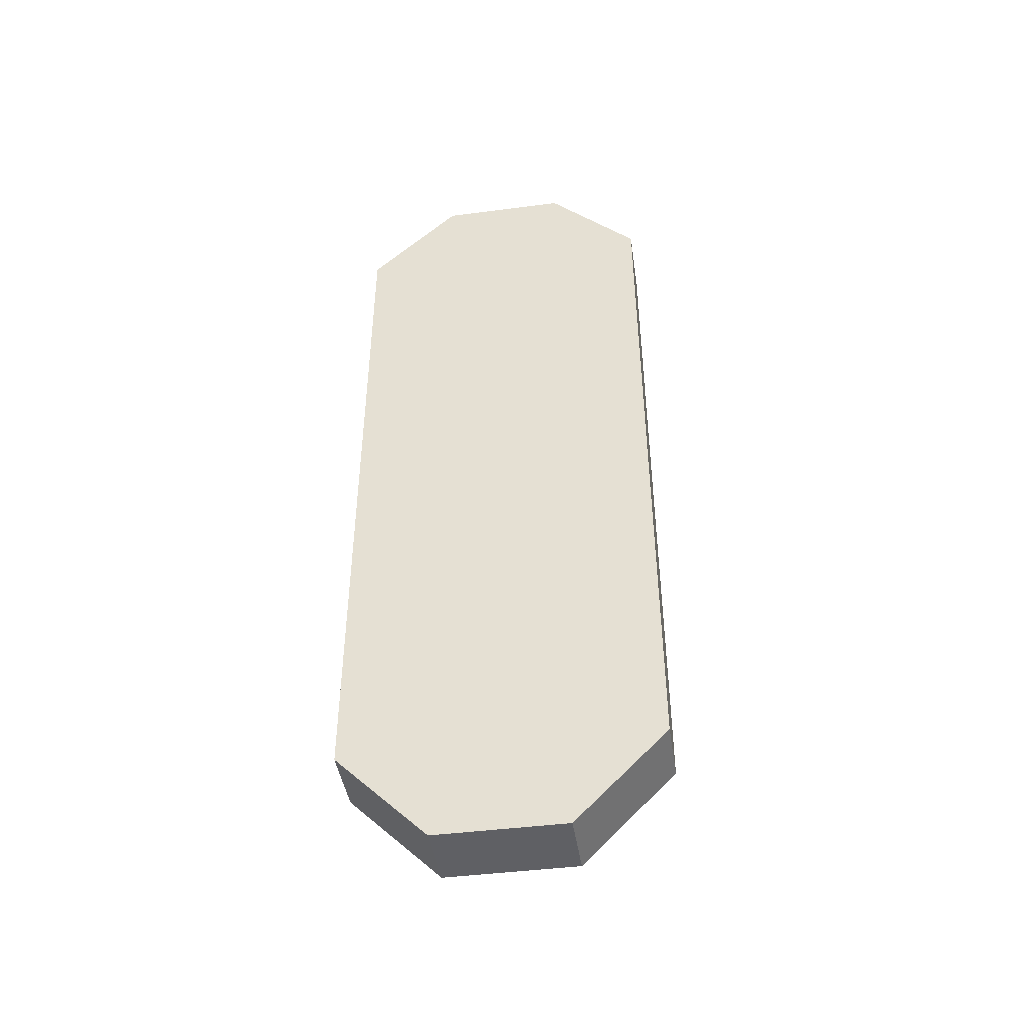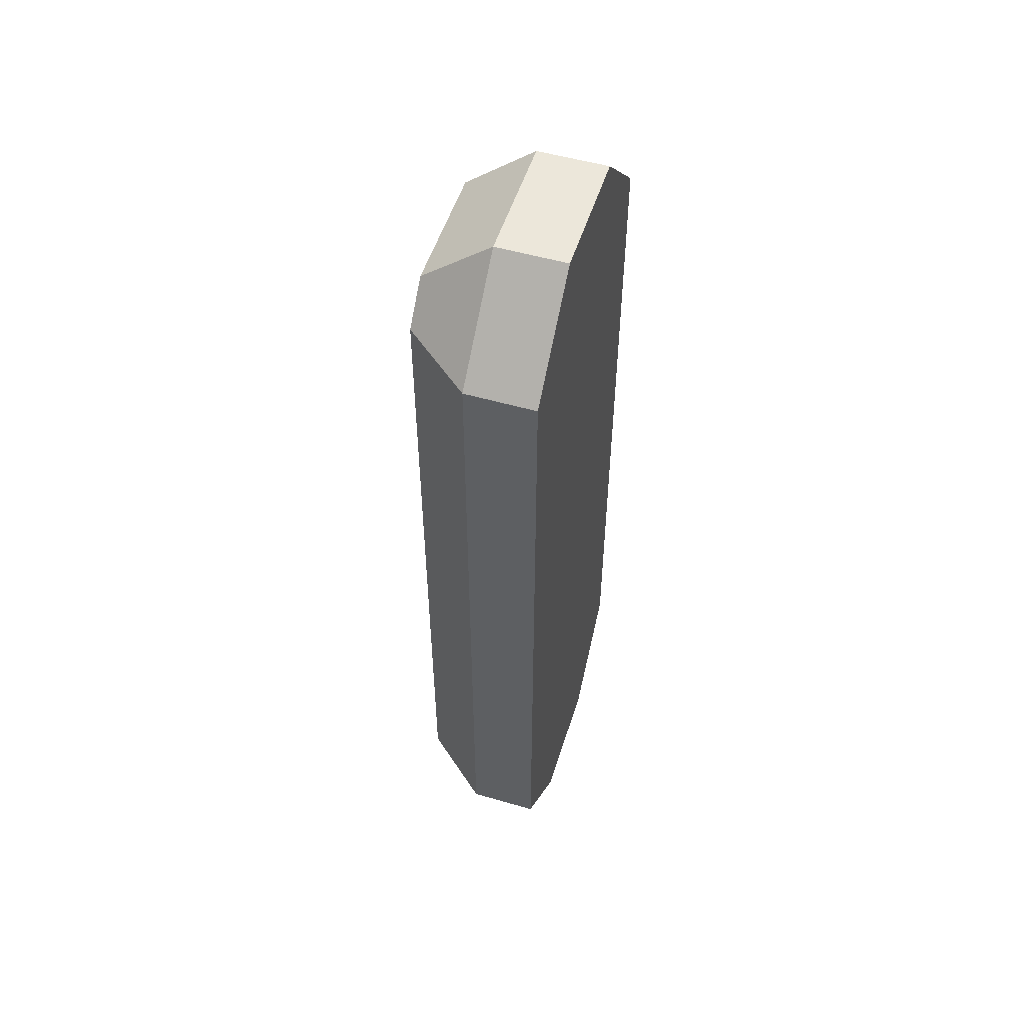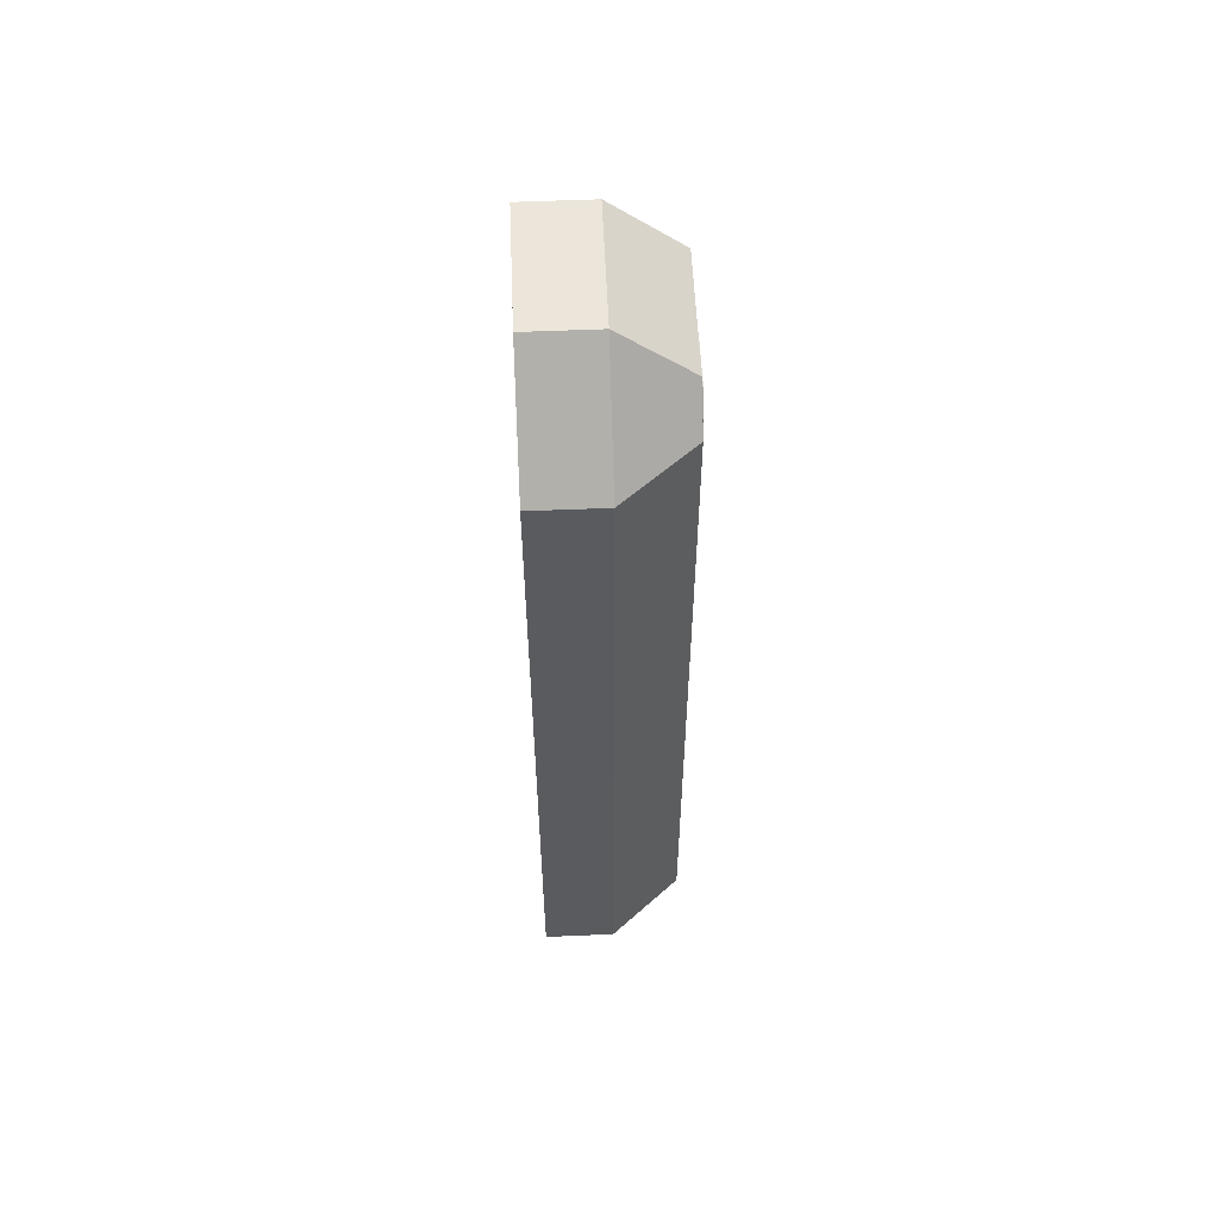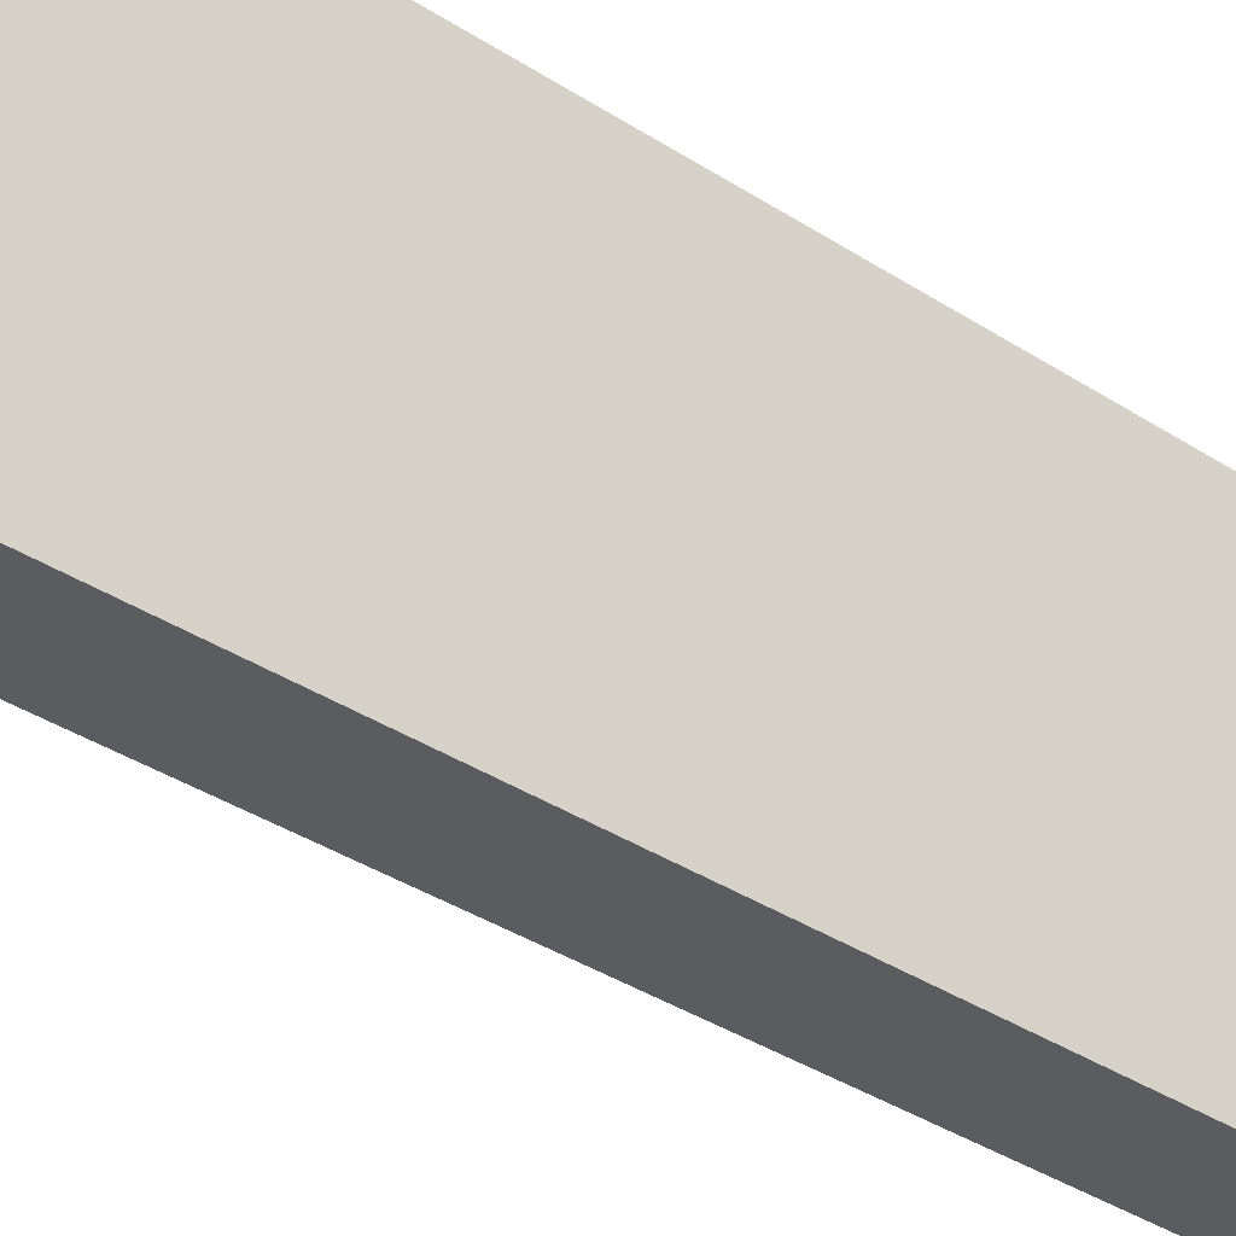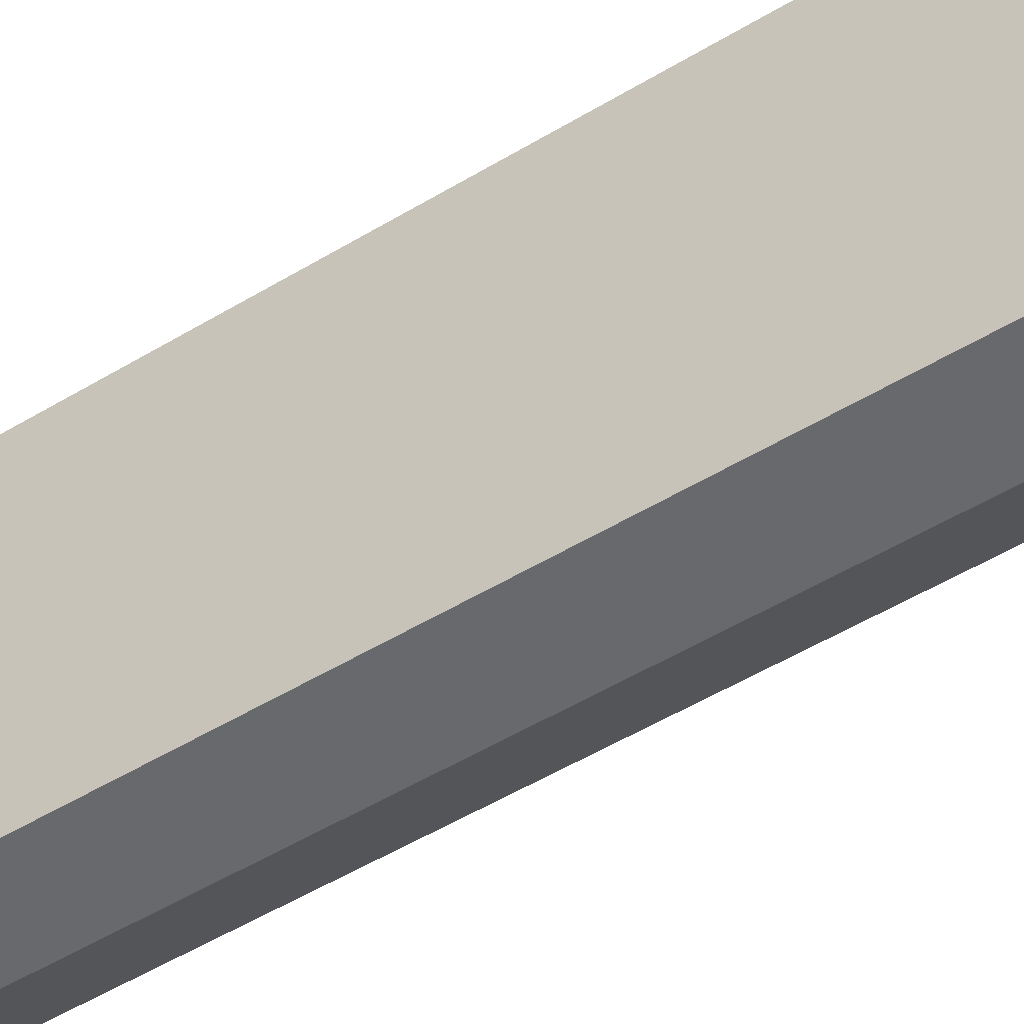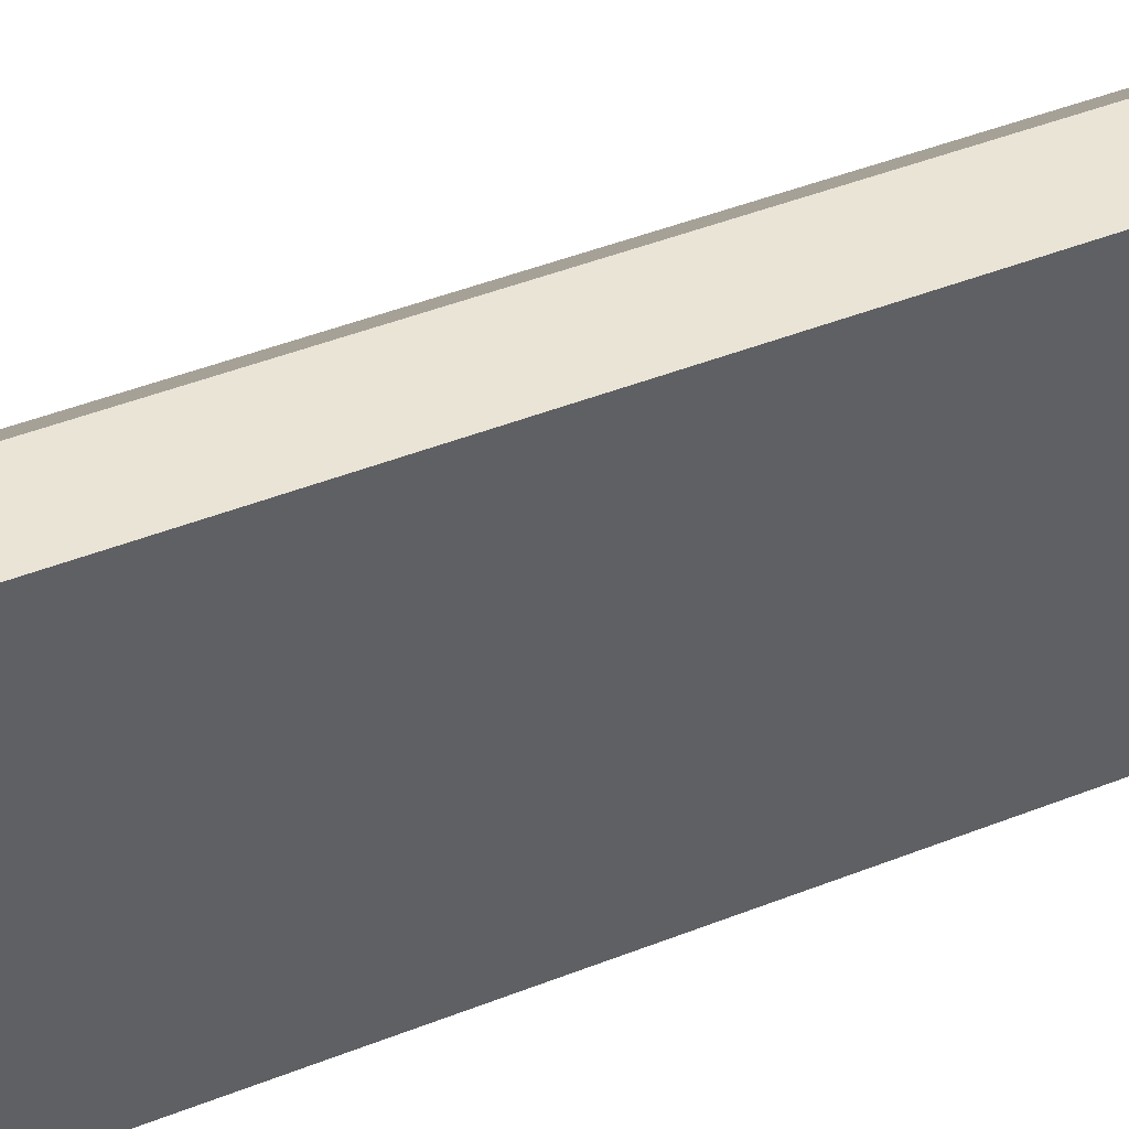
<metadata>
{"format":"obj","ext":"obj","renderer":"f3d","projection":"perspective","resolution":1024,"background":"white","views":[{"elev":-44.4,"azim":-81.4,"up":"+Y"},{"elev":52.8,"azim":-162.7,"up":"+Y"},{"elev":56.4,"azim":-2.5,"up":"+Y"},{"elev":-35.3,"azim":-131.1,"up":"+Z"},{"elev":-52.8,"azim":-57.1,"up":"+Z"},{"elev":43.8,"azim":-115.1,"up":"+Z"}]}
</metadata>
<code>
o MuralNeon001_Cube.001
v -0.01922 3.568 -0.4713
v 0.3978 3.568 -0.2939
v -0.01922 3.847 -0.1951
v 0.3978 3.677 -0.1951
v 0.1893 3.847 -0.1951
v 0.1893 3.568 -0.4713
v 0.2851 3.677 -0.1951
v 0.2851 3.568 -0.2939
v 0.2851 3.58 -0.1188
v 0.2851 3.503 -0.1888
v 0.4164 3.492 -0.07371
v 0.4164 3.437 -0.1233
v -0.01922 3.568 0.4713
v 0.3978 3.568 0.2939
v -0.01922 3.847 0.1951
v 0.3978 3.677 0.1951
v 0.1893 3.847 0.1951
v 0.2851 3.677 0
v 0.1893 3.847 0
v 0.1893 3.568 0.4713
v 0.3978 3.677 0
v -0.01922 3.847 0
v 0.2851 3.677 0.1951
v 0.2851 3.568 0.2939
v 0.2851 3.58 0
v 0.2851 3.58 0.1188
v 0.2851 3.503 0.1888
v 0.4164 3.492 0
v 0.4164 3.492 0.07371
v 0.4164 3.437 0.1233
v -0.01922 1.339 -0.4713
v 0.3978 1.339 -0.2939
v -0.01922 1.059 -0.1951
v 0.2851 2.453 -0.2939
v 0.3978 1.229 -0.1951
v 0.1893 1.059 -0.1951
v 0.1893 1.339 -0.4713
v 0.2851 1.229 -0.1951
v 0.2851 1.339 -0.2939
v 0.1893 2.453 -0.4713
v -0.01922 2.453 -0.4713
v 0.3978 2.453 -0.2939
v 0.2851 2.453 -0.1888
v 0.2851 1.327 -0.1188
v 0.2851 1.404 -0.1888
v 0.4164 2.453 -0.1233
v 0.4164 1.415 -0.07371
v 0.4164 1.469 -0.1233
v -0.01922 1.339 0.4713
v 0.3978 1.339 0.2939
v -0.01922 1.059 0.1951
v 0.2851 2.453 0.2939
v 0.3978 1.229 0.1951
v 0.1893 1.059 0.1951
v 0.2851 1.229 0
v 0.1893 1.059 0
v 0.1893 1.339 0.4713
v 0.3978 1.229 0
v -0.01922 1.059 0
v 0.2851 1.229 0.1951
v 0.2851 1.339 0.2939
v 0.1893 2.453 0.4713
v -0.01922 2.453 0.4713
v 0.3978 2.453 0.2939
v 0.2851 2.453 0.1888
v 0.2851 1.327 0
v 0.2851 1.327 0.1188
v 0.2851 1.404 0.1888
v 0.4164 2.453 0.1233
v 0.4164 1.415 0
v 0.4164 1.415 0.07371
v 0.4164 1.469 0.1233
v 0.4115 2.453 0
v -0.01922 2.453 -0.1951
v -0.01922 2.453 0
v -0.01922 2.453 0.1951
f 42 2 8 34
f 4 21 18 7
f 41 1 6 40
f 4 5 19 21
f 5 3 22 19
f 40 6 2 42
f 14 24 23 16
f 14 16 17 20
f 20 17 15 13
f 64 52 24 14
f 16 23 18 21
f 63 62 20 13
f 16 21 19 17
f 17 19 22 15
f 62 64 14 20
f 32 39 38 35
f 32 35 36 37
f 37 36 33 31
f 42 34 39 32
f 35 38 55 58
f 41 40 37 31
f 35 58 56 36
f 36 56 59 33
f 40 42 32 37
f 50 53 60 61
f 50 57 54 53
f 57 49 51 54
f 64 50 61 52
f 53 58 55 60
f 63 49 57 62
f 53 54 56 58
f 54 51 59 56
f 62 57 50 64
f 22 3 74 75
f 3 1 41 74
f 15 22 75 76
f 15 76 63 13
f 33 74 41 31
f 33 59 75 74
f 51 76 75 59
f 51 49 63 76
f 2 4 7 8
f 2 6 5 4
f 6 1 3 5
f 34 8 10 43
f 7 18 25 9
f 8 7 9 10
f 43 10 12 46
f 9 25 28 11
f 10 9 11 12
f 12 11 28 73 46
f 52 65 27 24
f 23 26 25 18
f 24 27 26 23
f 65 69 30 27
f 26 29 28 25
f 27 30 29 26
f 30 69 73 28 29
f 34 43 45 39
f 38 44 66 55
f 39 45 44 38
f 43 46 48 45
f 44 47 70 66
f 45 48 47 44
f 48 46 73 70 47
f 52 61 68 65
f 60 55 66 67
f 61 60 67 68
f 65 68 72 69
f 67 66 70 71
f 68 67 71 72
f 72 71 70 73 69

</code>
